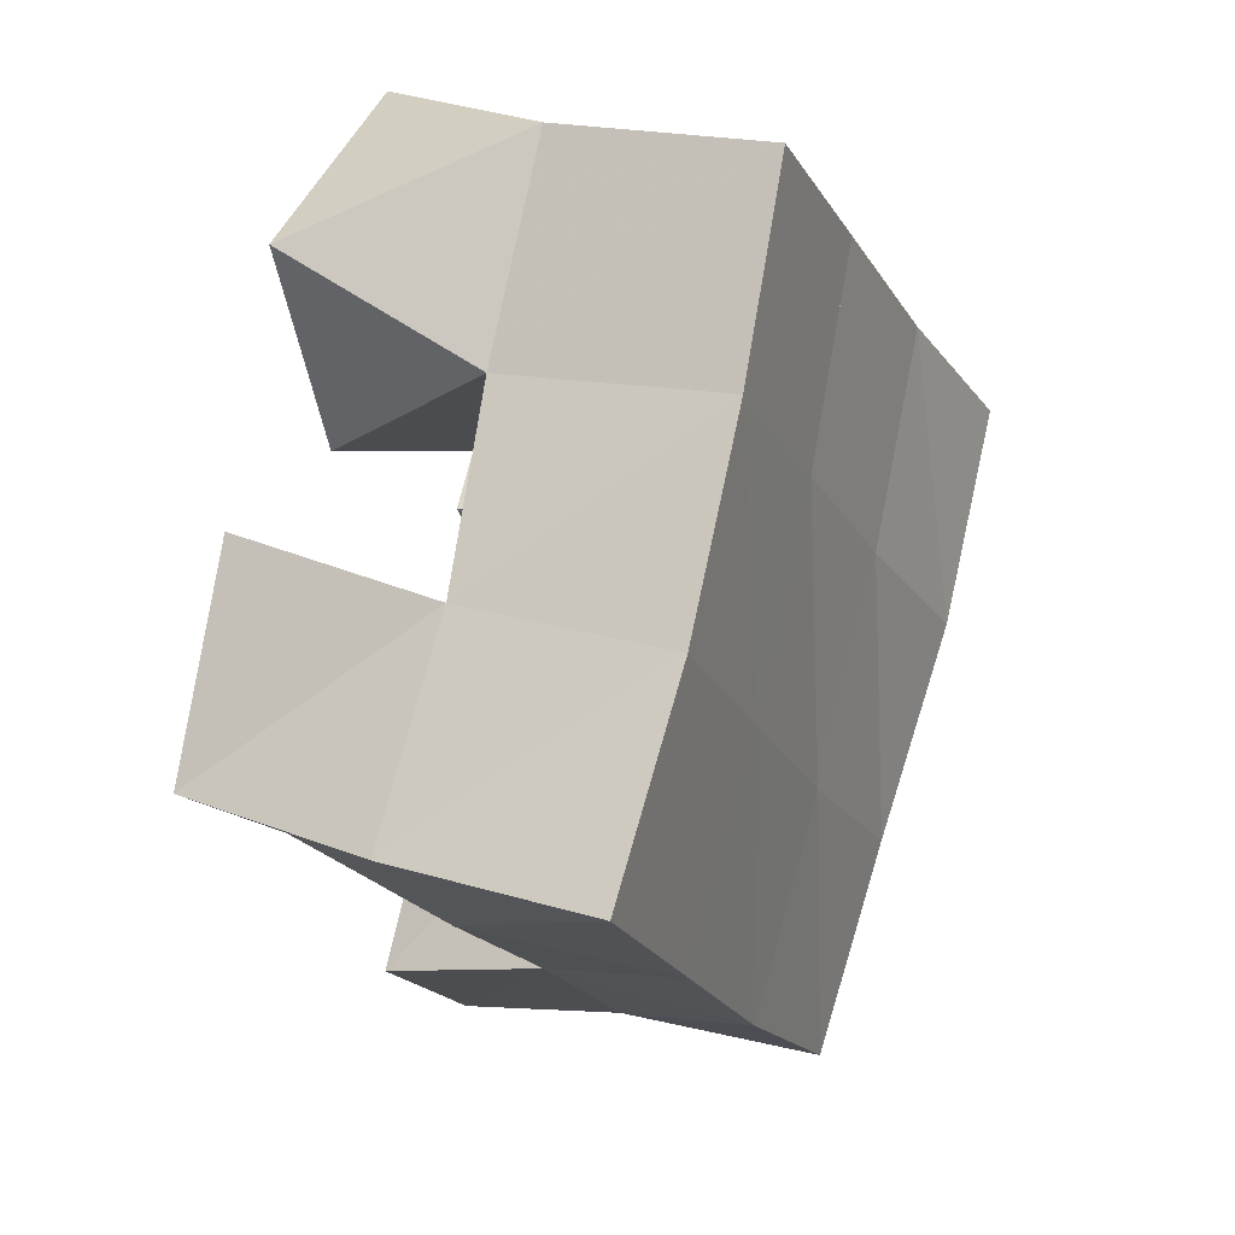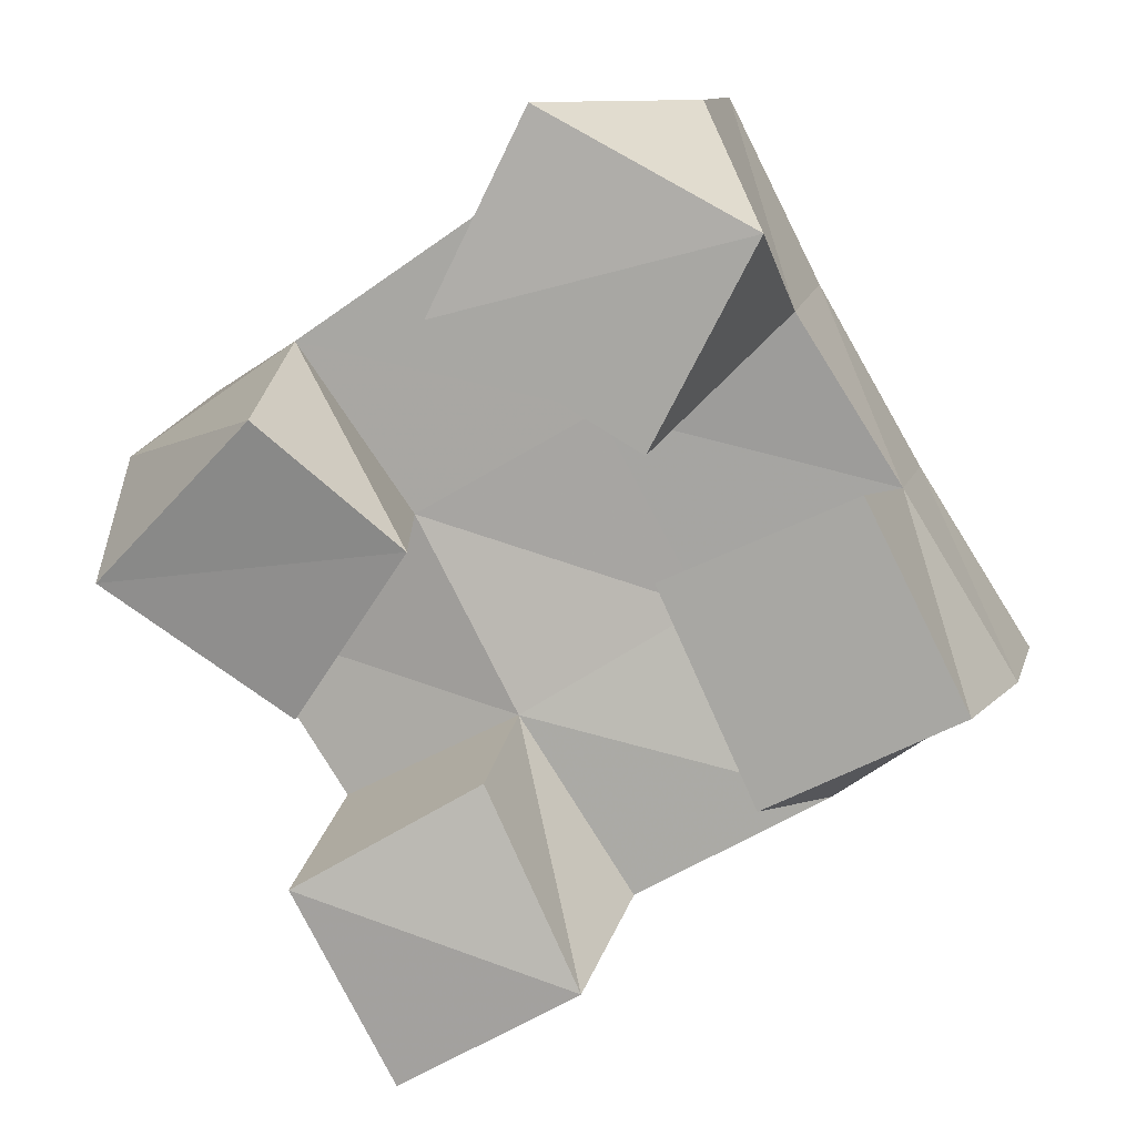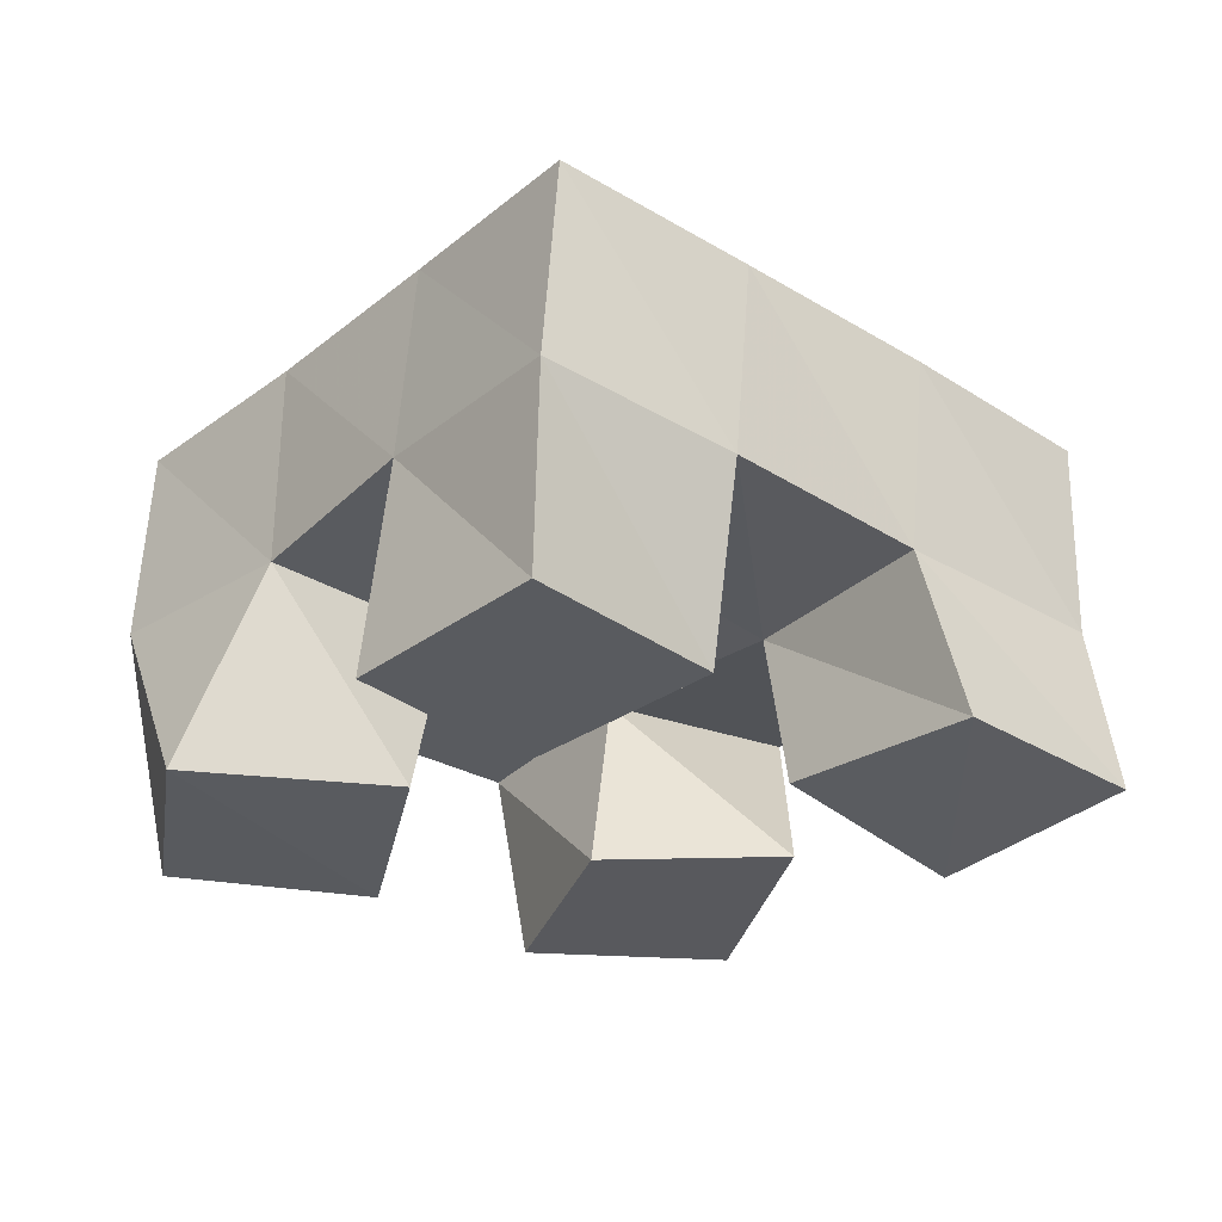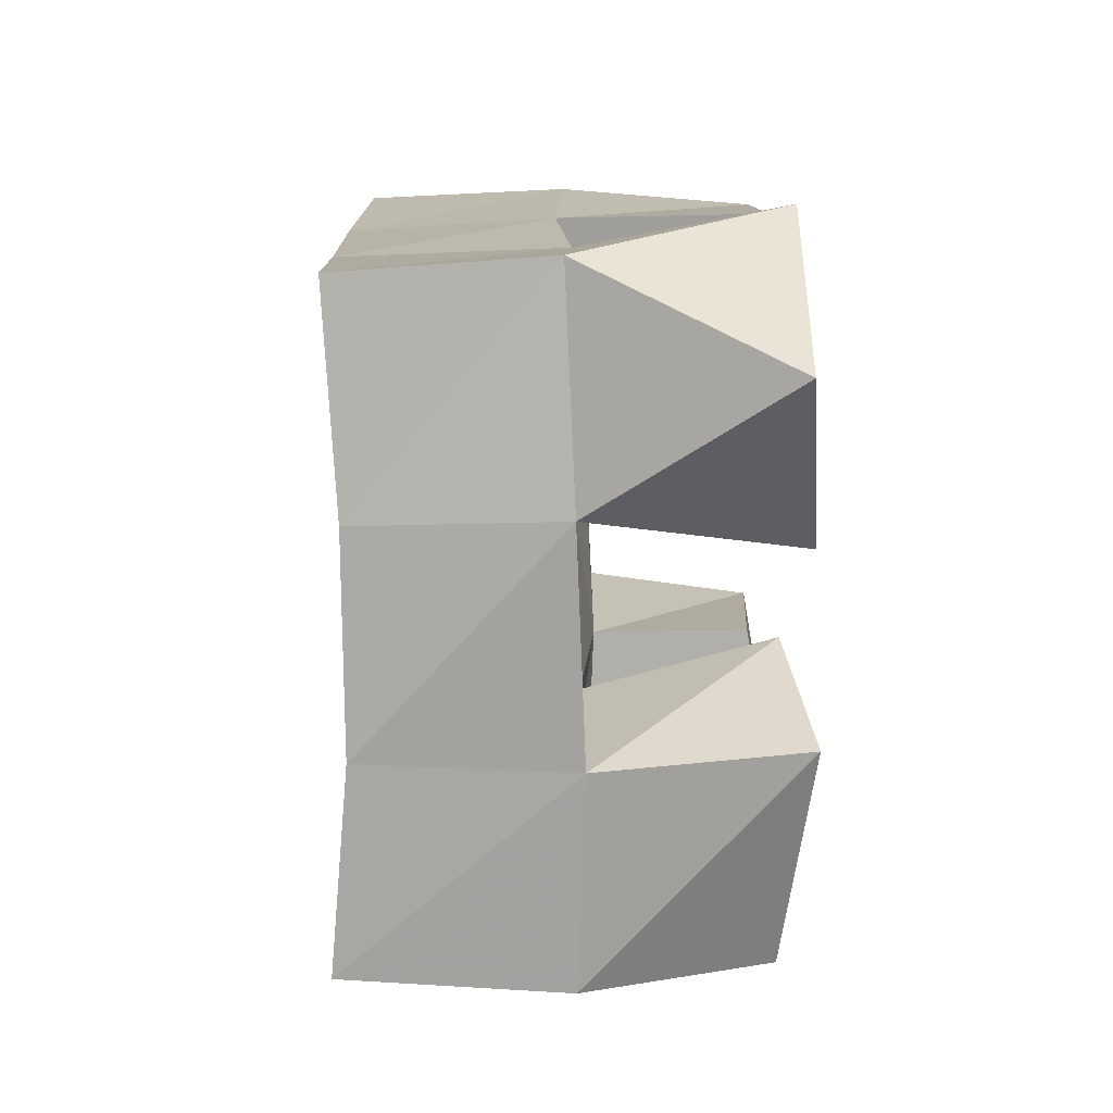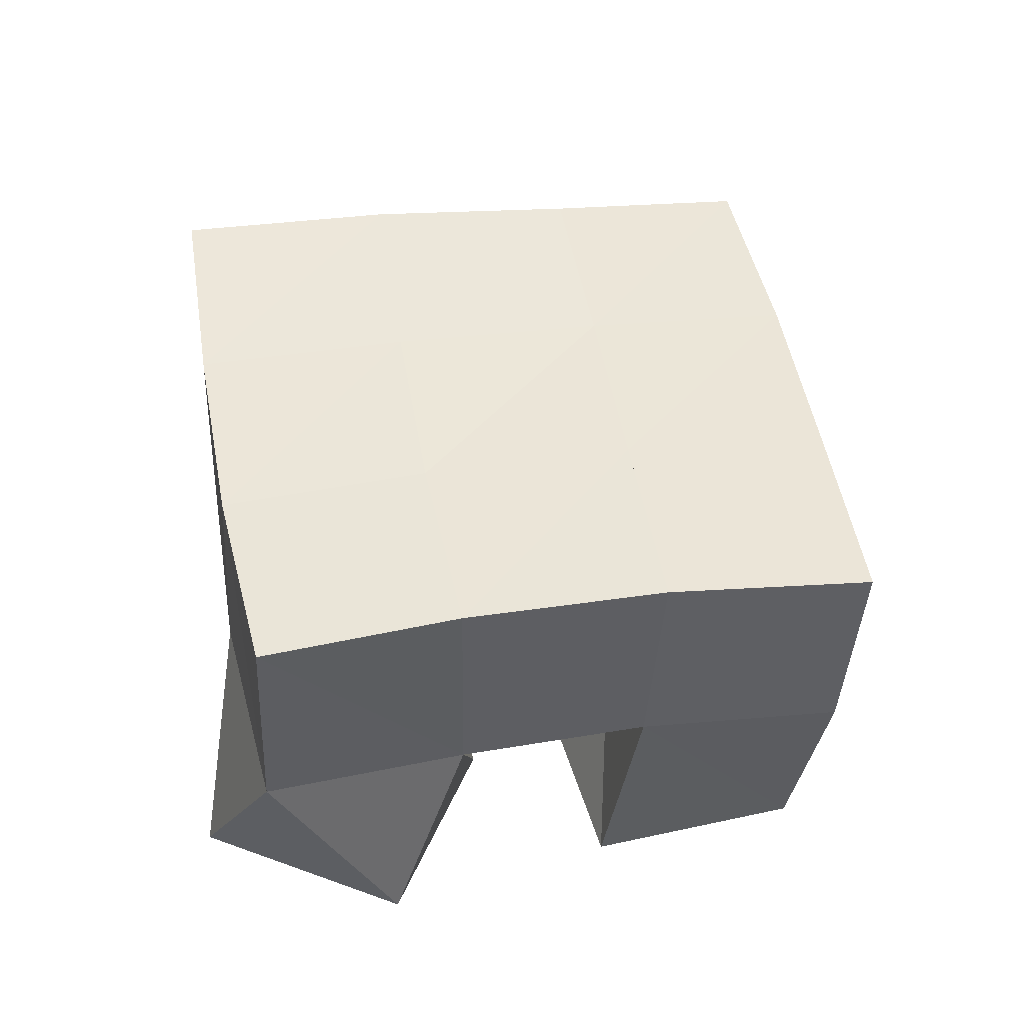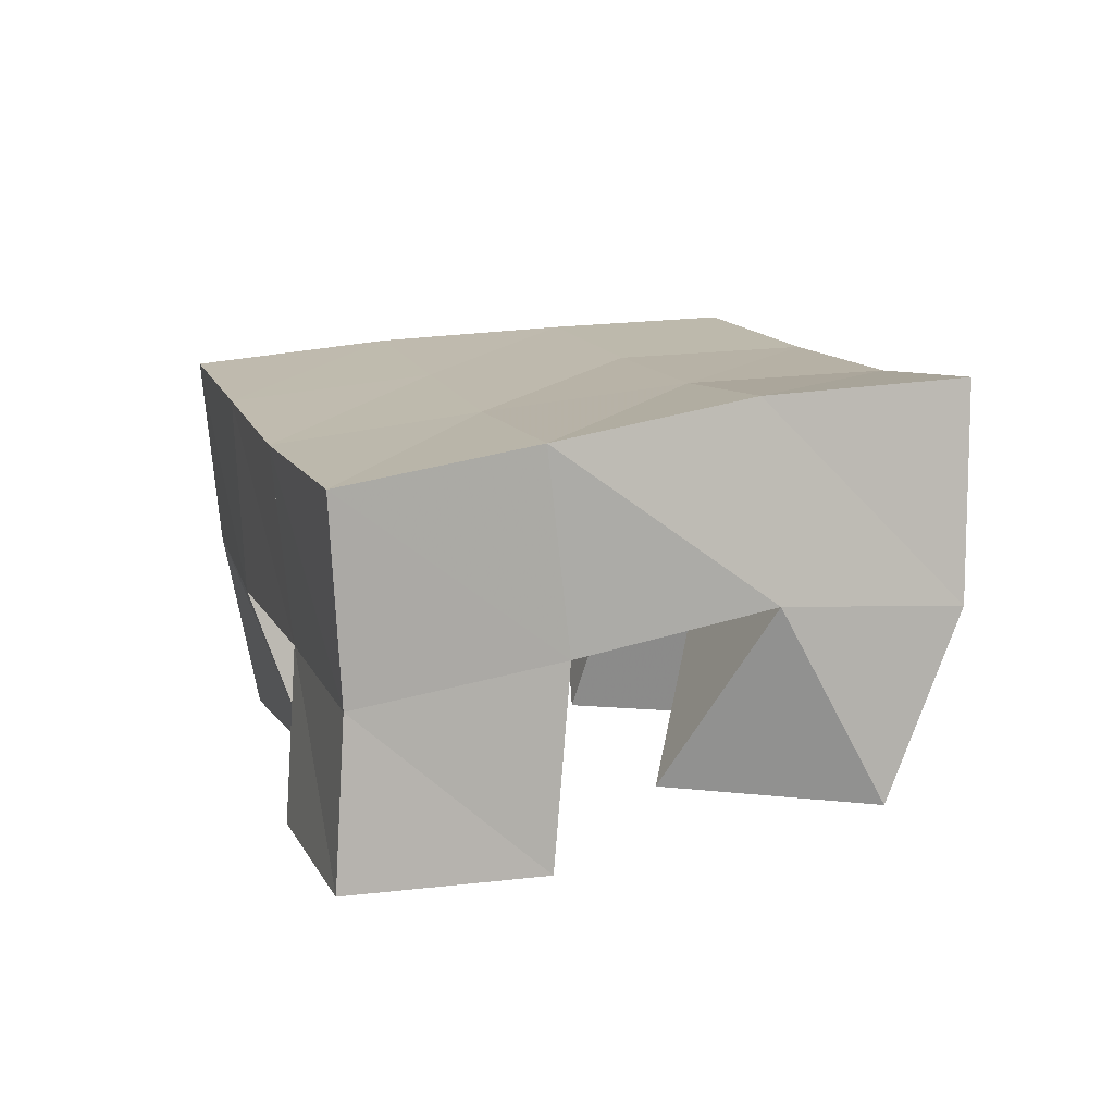
<metadata>
{"format":"obj","ext":"obj","renderer":"f3d","projection":"perspective","resolution":1024,"background":"white","views":[{"elev":15.6,"azim":111.9,"up":"+Z"},{"elev":12.9,"azim":10.4,"up":"+Z"},{"elev":-32.7,"azim":108.6,"up":"+Y"},{"elev":73.3,"azim":-93.1,"up":"+Z"},{"elev":45.8,"azim":49.0,"up":"+Y"},{"elev":14.1,"azim":-139.5,"up":"+Y"}]}
</metadata>
<code>
v 1.907 0.1023 0.9221
v 1.937 0.1497 0.9204
v 1.886 0.1 0.8779
v 1.889 0.1498 0.8966
v 1.955 0.1 0.8969
v 1.958 0.1468 0.8754
v 1.932 0.1 0.8512
v 1.914 0.1492 0.8517
v 1.896 0.1066 0.7771
v 1.896 0.1443 0.7818
v 1.854 0.1 0.7525
v 1.855 0.1484 0.7591
v 1.918 0.1027 0.732
v 1.923 0.1428 0.7407
v 1.877 0.1028 0.7073
v 1.879 0.1426 0.7128
v 1.977 0.1 0.8446
v 1.982 0.149 0.8367
v 1.934 0.1 0.8245
v 1.938 0.1496 0.8077
v 2 0.1 0.7988
v 2.008 0.1456 0.7947
v 1.956 0.1 0.7764
v 1.968 0.1431 0.7669
v 1.848 0.1 0.8559
v 1.844 0.1501 0.8655
v 1.809 0.1094 0.817
v 1.802 0.1541 0.8368
v 1.881 0.104 0.8281
v 1.871 0.1495 0.8266
v 1.853 0.1118 0.7876
v 1.826 0.1578 0.7973
v 1.936 0.1983 0.9185
v 1.891 0.1975 0.8952
v 1.958 0.1984 0.8752
v 1.915 0.1976 0.8507
v 1.983 0.1972 0.8325
v 1.941 0.1962 0.806
v 2.01 0.1932 0.7906
v 1.968 0.1922 0.7632
v 1.848 0.1993 0.8698
v 1.874 0.1991 0.8254
v 1.9 0.1955 0.78
v 1.925 0.191 0.7361
v 1.807 0.2056 0.844
v 1.834 0.2042 0.7998
v 1.858 0.1973 0.7549
v 1.881 0.1911 0.7112
f 1 2 4
f 3 1 4
f 2 6 8
f 4 2 8
f 6 5 7
f 8 6 7
f 5 1 3
f 7 5 3
f 8 7 3
f 4 8 3
f 2 1 5
f 6 2 5
f 9 10 12
f 11 9 12
f 10 14 16
f 12 10 16
f 14 13 15
f 16 14 15
f 13 9 11
f 15 13 11
f 16 15 11
f 12 16 11
f 10 9 13
f 14 10 13
f 17 18 20
f 19 17 20
f 18 22 24
f 20 18 24
f 22 21 23
f 24 22 23
f 21 17 19
f 23 21 19
f 24 23 19
f 20 24 19
f 18 17 21
f 22 18 21
f 25 26 28
f 27 25 28
f 26 30 32
f 28 26 32
f 30 29 31
f 32 30 31
f 29 25 27
f 31 29 27
f 32 31 27
f 28 32 27
f 26 25 29
f 30 26 29
f 2 33 34
f 4 2 34
f 33 35 36
f 34 33 36
f 35 6 8
f 36 35 8
f 6 2 4
f 8 6 4
f 36 8 4
f 34 36 4
f 33 2 6
f 35 33 6
f 6 35 36
f 8 6 36
f 35 37 38
f 36 35 38
f 37 18 20
f 38 37 20
f 18 6 8
f 20 18 8
f 38 20 8
f 36 38 8
f 35 6 18
f 37 35 18
f 18 37 38
f 20 18 38
f 37 39 40
f 38 37 40
f 39 22 24
f 40 39 24
f 22 18 20
f 24 22 20
f 40 24 20
f 38 40 20
f 37 18 22
f 39 37 22
f 4 34 41
f 26 4 41
f 34 36 42
f 41 34 42
f 36 8 30
f 42 36 30
f 8 4 26
f 30 8 26
f 42 30 26
f 41 42 26
f 34 4 8
f 36 34 8
f 8 36 42
f 30 8 42
f 36 38 43
f 42 36 43
f 38 20 10
f 43 38 10
f 20 8 30
f 10 20 30
f 43 10 30
f 42 43 30
f 36 8 20
f 38 36 20
f 20 38 43
f 10 20 43
f 38 40 44
f 43 38 44
f 40 24 14
f 44 40 14
f 24 20 10
f 14 24 10
f 44 14 10
f 43 44 10
f 38 20 24
f 40 38 24
f 26 41 45
f 28 26 45
f 41 42 46
f 45 41 46
f 42 30 32
f 46 42 32
f 30 26 28
f 32 30 28
f 46 32 28
f 45 46 28
f 41 26 30
f 42 41 30
f 30 42 46
f 32 30 46
f 42 43 47
f 46 42 47
f 43 10 12
f 47 43 12
f 10 30 32
f 12 10 32
f 47 12 32
f 46 47 32
f 42 30 10
f 43 42 10
f 10 43 47
f 12 10 47
f 43 44 48
f 47 43 48
f 44 14 16
f 48 44 16
f 14 10 12
f 16 14 12
f 48 16 12
f 47 48 12
f 43 10 14
f 44 43 14

</code>
